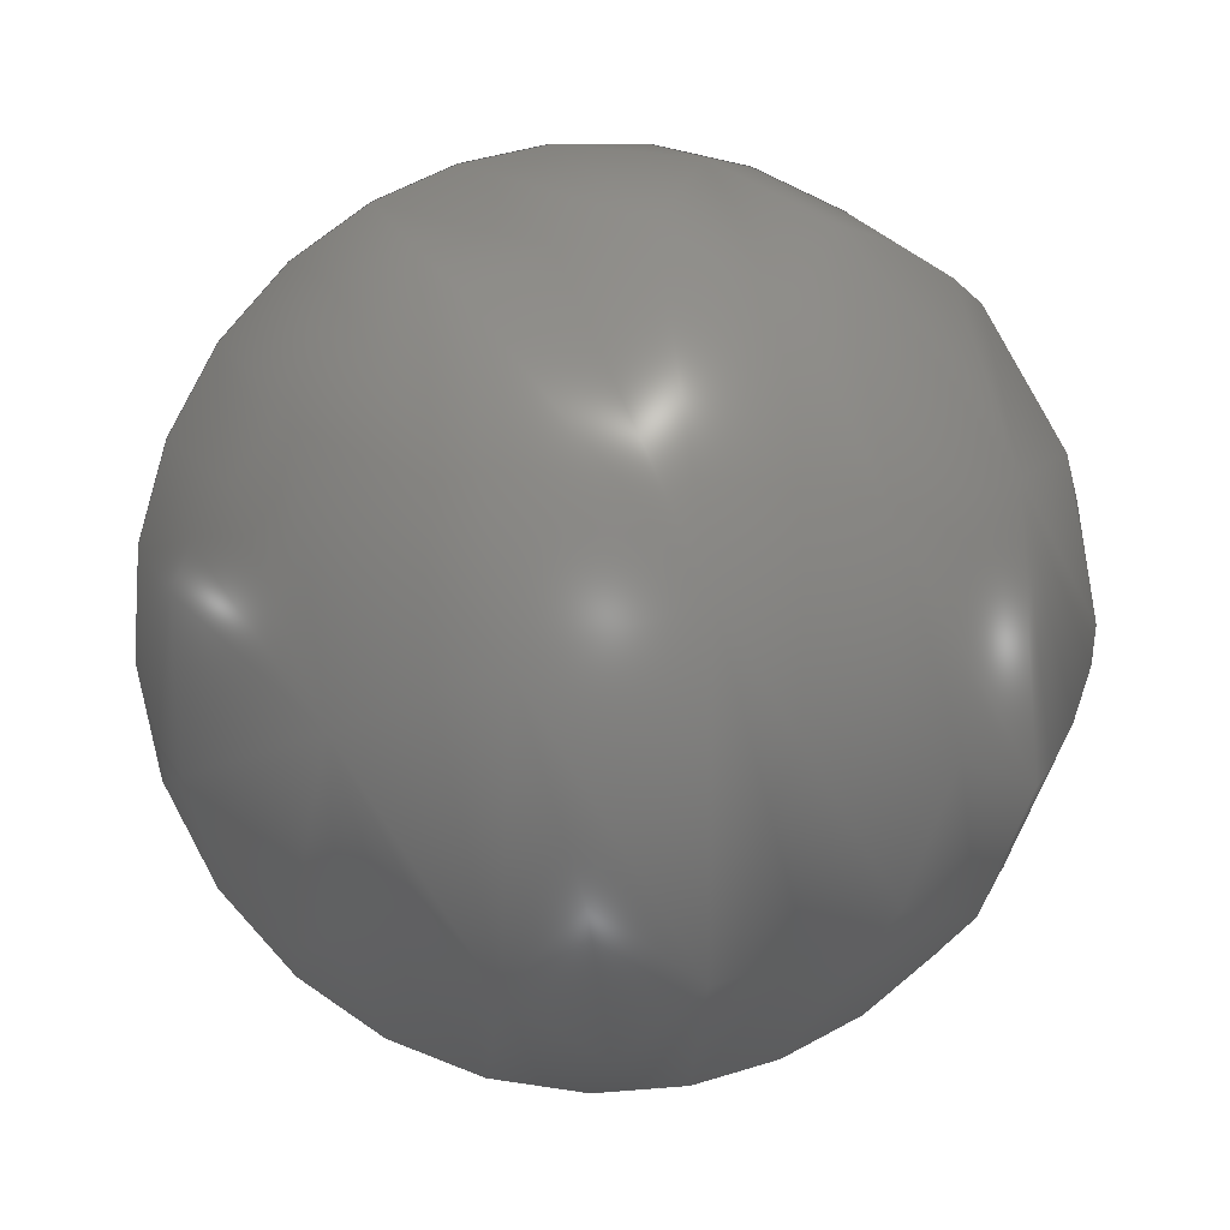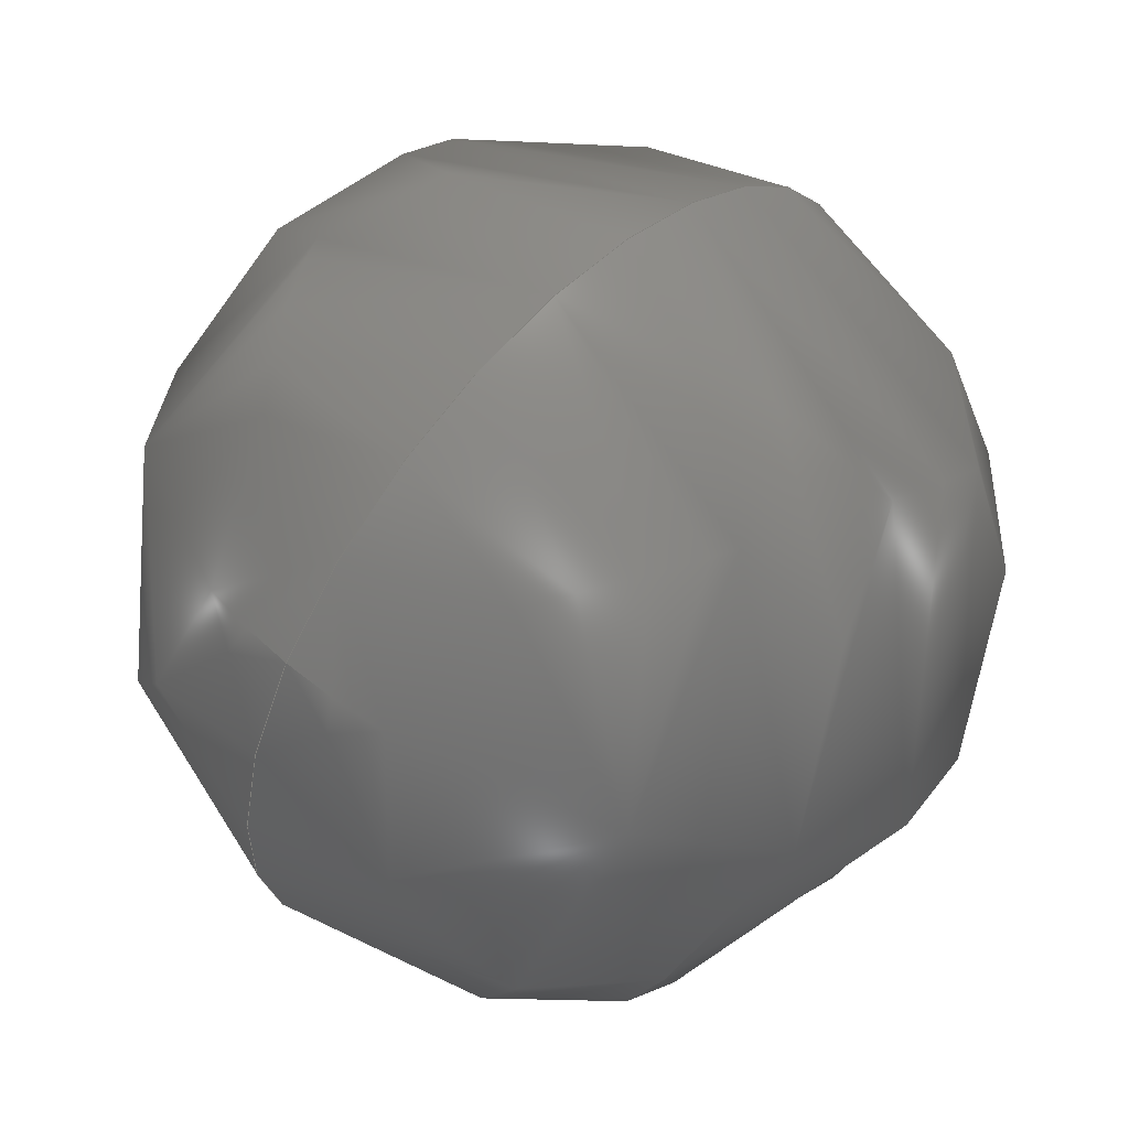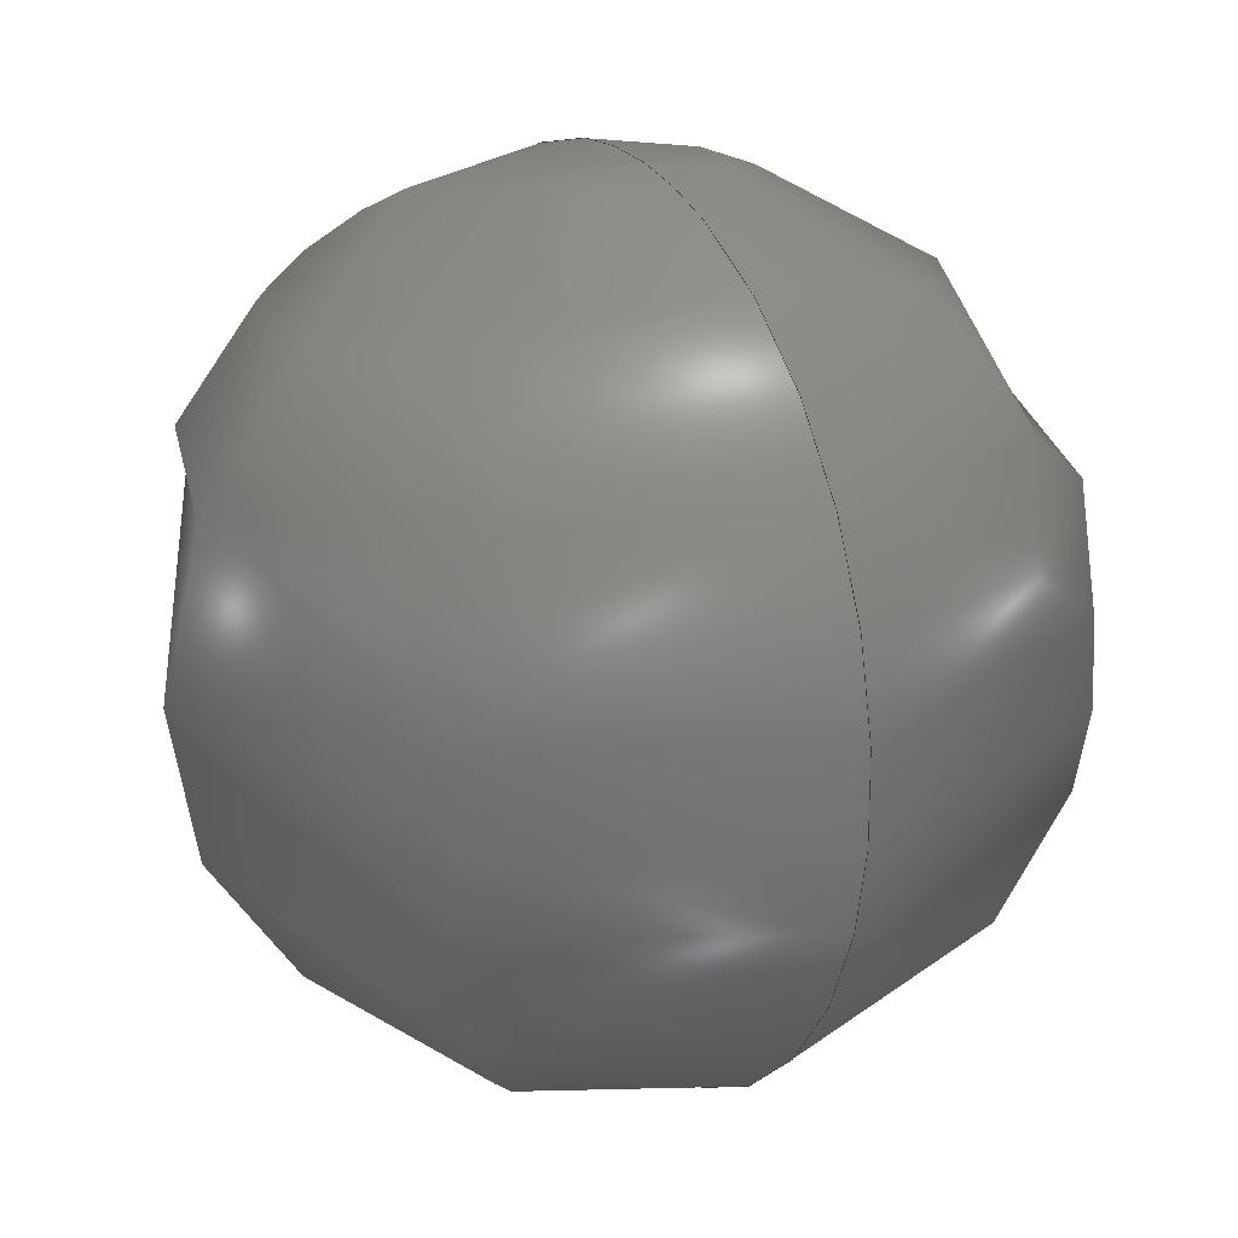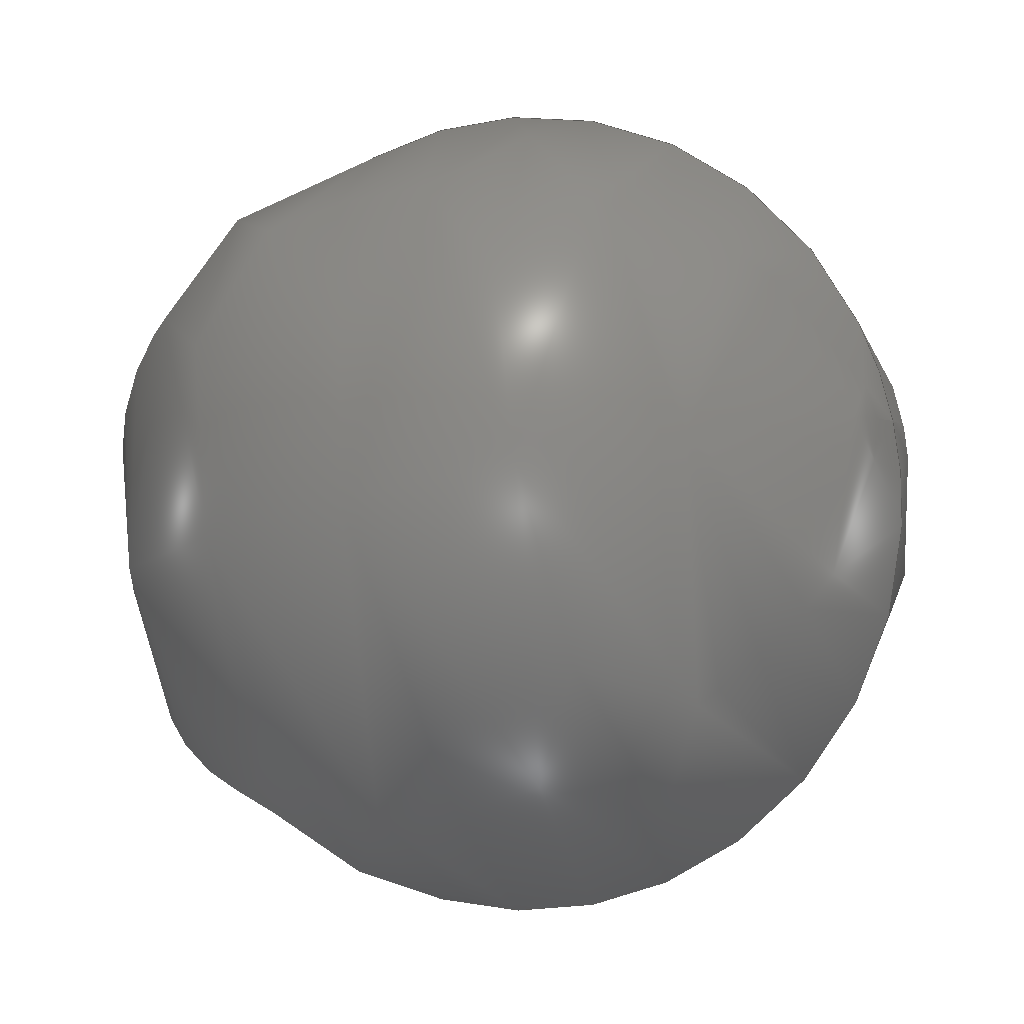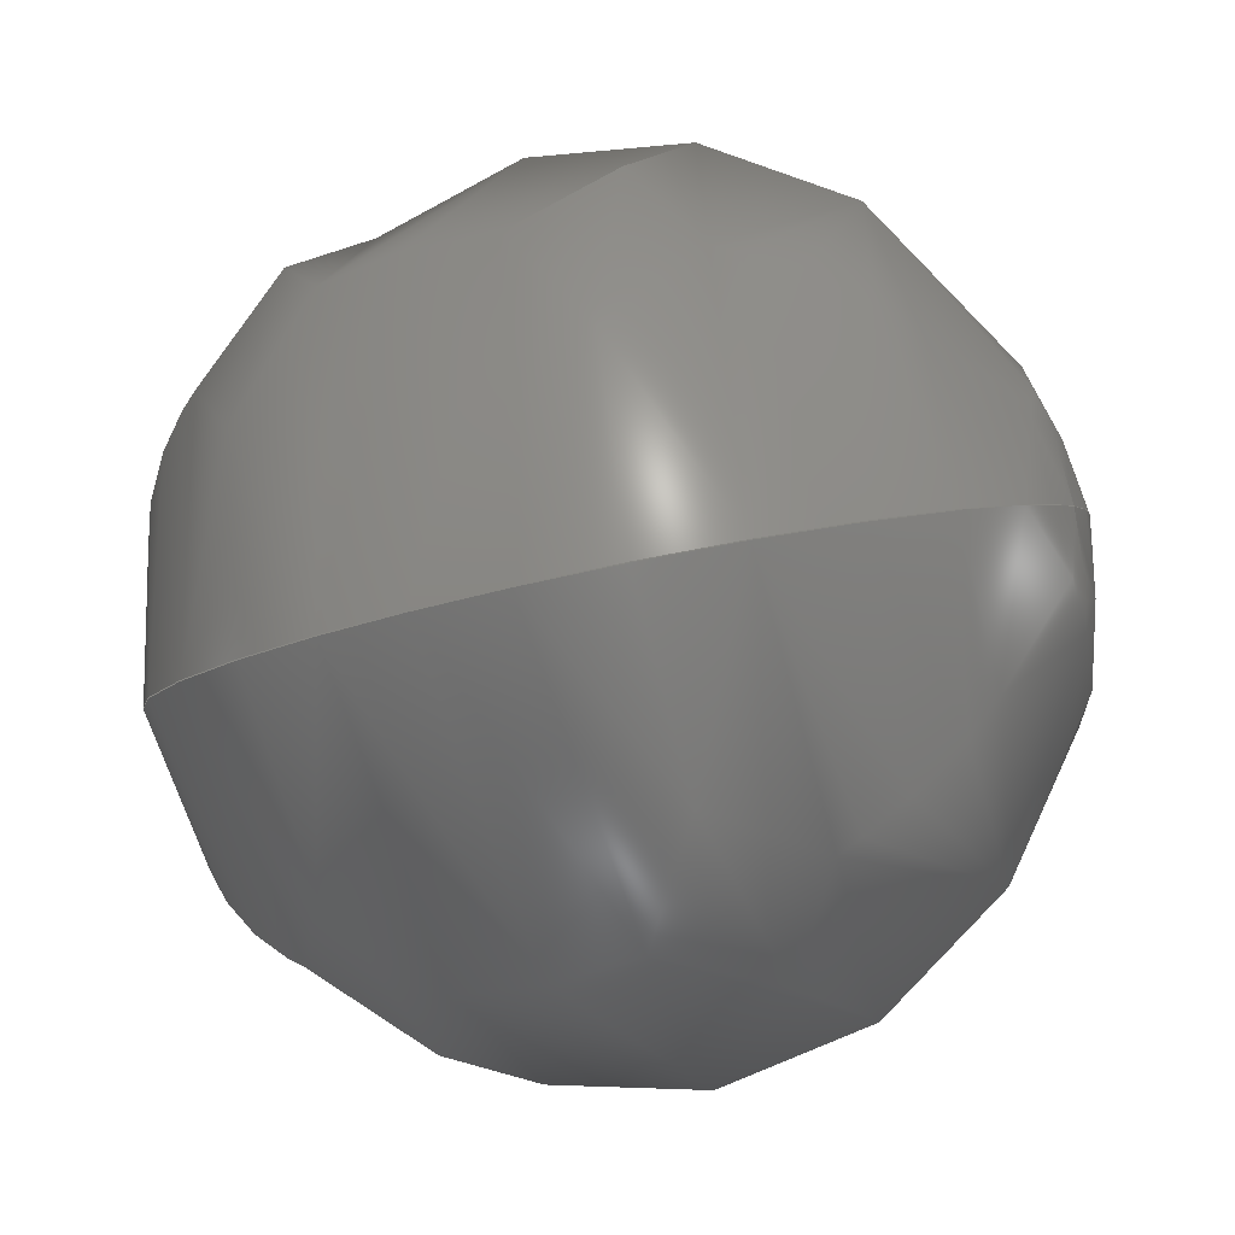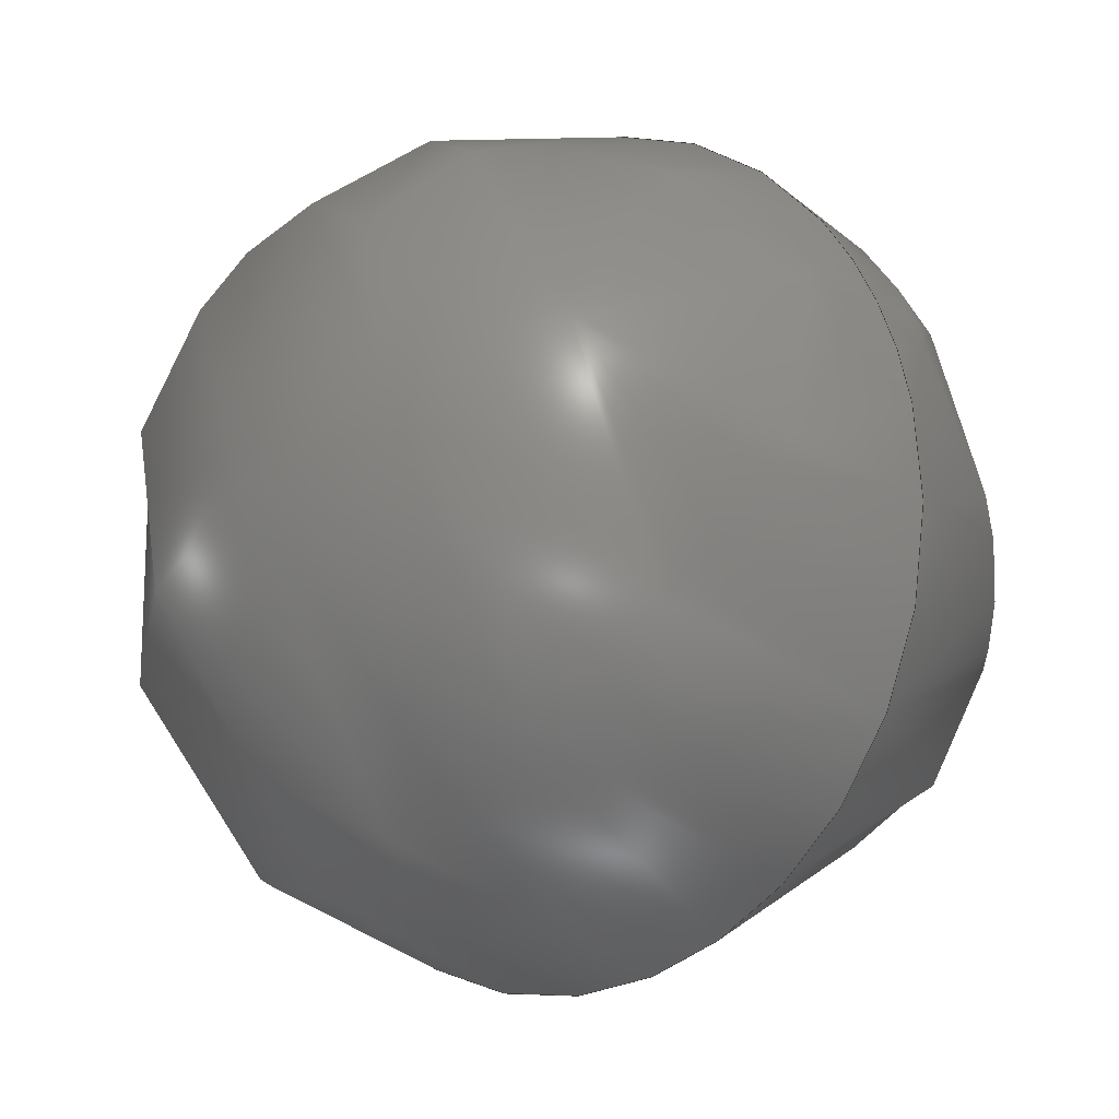
<metadata>
{"format":"step","ext":"stp","renderer":"f3d","projection":"perspective","resolution":1024,"background":"white","views":[{"elev":62.7,"azim":-22.4,"up":"+Y"},{"elev":13.8,"azim":-56.1,"up":"+Z"},{"elev":-62.4,"azim":87.3,"up":"+Z"},{"elev":-31.2,"azim":24.8,"up":"+Z"},{"elev":-30.2,"azim":25.8,"up":"+Y"},{"elev":-48.6,"azim":47.3,"up":"+Z"}]}
</metadata>
<code>
ISO-10303-21;
DATA;
#1 = APPLICATION_PROTOCOL_DEFINITION('committee draft',
  'automotive_design',1997,#2);
#2 = APPLICATION_CONTEXT(
  'core data for automotive mechanical design processes');
#3 = SHAPE_DEFINITION_REPRESENTATION(#4,#10);
#4 = PRODUCT_DEFINITION_SHAPE('','',#5);
#5 = PRODUCT_DEFINITION('design','',#6,#9);
#6 = PRODUCT_DEFINITION_FORMATION('','',#7);
#7 = PRODUCT('Open CASCADE STEP translator 6.8 241',
  'Open CASCADE STEP translator 6.8 241','',(#8));
#8 = MECHANICAL_CONTEXT('',#2,'mechanical');
#9 = PRODUCT_DEFINITION_CONTEXT('part definition',#2,'design');
#10 = ADVANCED_BREP_SHAPE_REPRESENTATION('',(#11,#15),#149);
#11 = AXIS2_PLACEMENT_3D('',#12,#13,#14);
#12 = CARTESIAN_POINT('',(0,0,0));
#13 = DIRECTION('',(0,0,1));
#14 = DIRECTION('',(1,0,-0));
#15 = MANIFOLD_SOLID_BREP('',#16);
#16 = CLOSED_SHELL('',(#17,#144));
#17 = ADVANCED_FACE('',(#18),#34,.T.);
#18 = FACE_BOUND('',#19,.T.);
#19 = EDGE_LOOP('',(#20,#99));
#20 = ORIENTED_EDGE('',*,*,#21,.T.);
#21 = EDGE_CURVE('',#22,#24,#26,.T.);
#22 = VERTEX_POINT('',#23);
#23 = CARTESIAN_POINT('',(48.27,18.79,
    395.3));
#24 = VERTEX_POINT('',#25);
#25 = CARTESIAN_POINT('',(50.13,18.79,
    395.3));
#26 = SURFACE_CURVE('',#27,(#33,#66),.PCURVE_S1);
#27 = ( BOUNDED_CURVE() B_SPLINE_CURVE(2,(#28,#29,#30,#31,#32),
.UNSPECIFIED.,.F.,.F.) B_SPLINE_CURVE_WITH_KNOTS((3,2,3),(
-1.571,0,1.571),.PIECEWISE_BEZIER_KNOTS.) CURVE() 
GEOMETRIC_REPRESENTATION_ITEM() RATIONAL_B_SPLINE_CURVE((1,
0.7071,1,0.7071,1)) REPRESENTATION_ITEM('') );
#28 = CARTESIAN_POINT('',(48.27,18.79,
    395.3));
#29 = CARTESIAN_POINT('',(48.27,18.36,
    396.2));
#30 = CARTESIAN_POINT('',(49.2,18.36,
    396.2));
#31 = CARTESIAN_POINT('',(50.13,18.36,
    396.2));
#32 = CARTESIAN_POINT('',(50.13,18.79,
    395.3));
#33 = PCURVE('',#34,#60);
#34 = ( BOUNDED_SURFACE() B_SPLINE_SURFACE(2,2,(
    (#35,#36,#37,#38,#39)
    ,(#40,#41,#42,#43,#44)
    ,(#45,#46,#47,#48,#49)
    ,(#50,#51,#52,#53,#54)
    ,(#55,#56,#57,#58,#59
)),.UNSPECIFIED.,.F.,.F.,.F.) B_SPLINE_SURFACE_WITH_KNOTS((3,2,3),(3,2,3
    ),(0,1.571,3.142),(-1.571,0,
1.571),.UNSPECIFIED.) GEOMETRIC_REPRESENTATION_ITEM() 
RATIONAL_B_SPLINE_SURFACE((
    (1,0.7071,1,0.7071,1)
    ,(0.7071,0.5,0.7071,0.5,0.7071)
    ,(1,0.7071,1,0.7071,1)
    ,(0.7071,0.5,0.7071,0.5,0.7071)
,(1,0.7071,1,0.7071,1
))) REPRESENTATION_ITEM('') SURFACE() );
#35 = CARTESIAN_POINT('',(48.27,18.79,
    395.3));
#36 = CARTESIAN_POINT('',(48.27,19.21,
    394.5));
#37 = CARTESIAN_POINT('',(49.2,19.21,
    394.5));
#38 = CARTESIAN_POINT('',(50.13,19.21,
    394.5));
#39 = CARTESIAN_POINT('',(50.13,18.79,
    395.3));
#40 = CARTESIAN_POINT('',(48.27,18.79,
    395.3));
#41 = CARTESIAN_POINT('',(48.27,20.04,
    394.9));
#42 = CARTESIAN_POINT('',(49.2,20.04,
    394.9));
#43 = CARTESIAN_POINT('',(50.13,20.04,
    394.9));
#44 = CARTESIAN_POINT('',(50.13,18.79,
    395.3));
#45 = CARTESIAN_POINT('',(48.27,18.79,
    395.3));
#46 = CARTESIAN_POINT('',(48.27,19.61,
    395.8));
#47 = CARTESIAN_POINT('',(49.2,19.61,
    395.8));
#48 = CARTESIAN_POINT('',(50.13,19.61,
    395.8));
#49 = CARTESIAN_POINT('',(50.13,18.79,
    395.3));
#50 = CARTESIAN_POINT('',(48.27,18.79,
    395.3));
#51 = CARTESIAN_POINT('',(48.27,19.19,
    396.6));
#52 = CARTESIAN_POINT('',(49.2,19.19,
    396.6));
#53 = CARTESIAN_POINT('',(50.13,19.19,
    396.6));
#54 = CARTESIAN_POINT('',(50.13,18.79,
    395.3));
#55 = CARTESIAN_POINT('',(48.27,18.79,
    395.3));
#56 = CARTESIAN_POINT('',(48.27,18.36,
    396.2));
#57 = CARTESIAN_POINT('',(49.2,18.36,
    396.2));
#58 = CARTESIAN_POINT('',(50.13,18.36,
    396.2));
#59 = CARTESIAN_POINT('',(50.13,18.79,
    395.3));
#60 = DEFINITIONAL_REPRESENTATION('',(#61),#65);
#61 = LINE('',#62,#63);
#62 = CARTESIAN_POINT('',(3.142,0));
#63 = VECTOR('',#64,1);
#64 = DIRECTION('',(0,1));
#65 = ( GEOMETRIC_REPRESENTATION_CONTEXT(2) 
PARAMETRIC_REPRESENTATION_CONTEXT() REPRESENTATION_CONTEXT('2D SPACE',''
  ) );
#66 = PCURVE('',#67,#93);
#67 = ( BOUNDED_SURFACE() B_SPLINE_SURFACE(2,2,(
    (#68,#69,#70,#71,#72)
    ,(#73,#74,#75,#76,#77)
    ,(#78,#79,#80,#81,#82)
    ,(#83,#84,#85,#86,#87)
    ,(#88,#89,#90,#91,#92
)),.UNSPECIFIED.,.F.,.F.,.F.) B_SPLINE_SURFACE_WITH_KNOTS((3,2,3),(3,2,3
    ),(3.142,4.712,6.283),(-1.571,0,
    1.571),.PIECEWISE_BEZIER_KNOTS.) 
GEOMETRIC_REPRESENTATION_ITEM() RATIONAL_B_SPLINE_SURFACE((
    (1,0.7071,1,0.7071,1)
    ,(0.7071,0.5,0.7071,0.5,0.7071)
    ,(1,0.7071,1,0.7071,1)
    ,(0.7071,0.5,0.7071,0.5,0.7071)
,(1,0.7071,1,0.7071,1
))) REPRESENTATION_ITEM('') SURFACE() );
#68 = CARTESIAN_POINT('',(48.27,18.79,
    395.3));
#69 = CARTESIAN_POINT('',(48.27,18.36,
    396.2));
#70 = CARTESIAN_POINT('',(49.2,18.36,
    396.2));
#71 = CARTESIAN_POINT('',(50.13,18.36,
    396.2));
#72 = CARTESIAN_POINT('',(50.13,18.79,
    395.3));
#73 = CARTESIAN_POINT('',(48.27,18.79,
    395.3));
#74 = CARTESIAN_POINT('',(48.27,17.54,
    395.7));
#75 = CARTESIAN_POINT('',(49.2,17.54,
    395.7));
#76 = CARTESIAN_POINT('',(50.13,17.54,
    395.7));
#77 = CARTESIAN_POINT('',(50.13,18.79,
    395.3));
#78 = CARTESIAN_POINT('',(48.27,18.79,
    395.3));
#79 = CARTESIAN_POINT('',(48.27,17.96,
    394.9));
#80 = CARTESIAN_POINT('',(49.2,17.96,
    394.9));
#81 = CARTESIAN_POINT('',(50.13,17.96,
    394.9));
#82 = CARTESIAN_POINT('',(50.13,18.79,
    395.3));
#83 = CARTESIAN_POINT('',(48.27,18.79,
    395.3));
#84 = CARTESIAN_POINT('',(48.27,18.39,
    394.1));
#85 = CARTESIAN_POINT('',(49.2,18.39,
    394.1));
#86 = CARTESIAN_POINT('',(50.13,18.39,
    394.1));
#87 = CARTESIAN_POINT('',(50.13,18.79,
    395.3));
#88 = CARTESIAN_POINT('',(48.27,18.79,
    395.3));
#89 = CARTESIAN_POINT('',(48.27,19.21,
    394.5));
#90 = CARTESIAN_POINT('',(49.2,19.21,
    394.5));
#91 = CARTESIAN_POINT('',(50.13,19.21,
    394.5));
#92 = CARTESIAN_POINT('',(50.13,18.79,
    395.3));
#93 = DEFINITIONAL_REPRESENTATION('',(#94),#98);
#94 = LINE('',#95,#96);
#95 = CARTESIAN_POINT('',(3.142,0));
#96 = VECTOR('',#97,1);
#97 = DIRECTION('',(0,1));
#98 = ( GEOMETRIC_REPRESENTATION_CONTEXT(2) 
PARAMETRIC_REPRESENTATION_CONTEXT() REPRESENTATION_CONTEXT('2D SPACE',''
  ) );
#99 = ORIENTED_EDGE('',*,*,#100,.F.);
#100 = EDGE_CURVE('',#22,#24,#101,.T.);
#101 = SURFACE_CURVE('',#102,(#108,#115),.PCURVE_S1);
#102 = ( BOUNDED_CURVE() B_SPLINE_CURVE(2,(#103,#104,#105,#106,#107),
.UNSPECIFIED.,.F.,.F.) B_SPLINE_CURVE_WITH_KNOTS((3,2,3),(
-1.571,0,1.571),.PIECEWISE_BEZIER_KNOTS.) CURVE() 
GEOMETRIC_REPRESENTATION_ITEM() RATIONAL_B_SPLINE_CURVE((1,
0.7071,1,0.7071,1)) REPRESENTATION_ITEM('') );
#103 = CARTESIAN_POINT('',(48.27,18.79,
    395.3));
#104 = CARTESIAN_POINT('',(48.27,19.21,
    394.5));
#105 = CARTESIAN_POINT('',(49.2,19.21,
    394.5));
#106 = CARTESIAN_POINT('',(50.13,19.21,
    394.5));
#107 = CARTESIAN_POINT('',(50.13,18.79,
    395.3));
#108 = PCURVE('',#34,#109);
#109 = DEFINITIONAL_REPRESENTATION('',(#110),#114);
#110 = LINE('',#111,#112);
#111 = CARTESIAN_POINT('',(0,0));
#112 = VECTOR('',#113,1);
#113 = DIRECTION('',(0,1));
#114 = ( GEOMETRIC_REPRESENTATION_CONTEXT(2) 
PARAMETRIC_REPRESENTATION_CONTEXT() REPRESENTATION_CONTEXT('2D SPACE',''
  ) );
#115 = PCURVE('',#67,#116);
#116 = DEFINITIONAL_REPRESENTATION('',(#117),#143);
#117 = B_SPLINE_CURVE_WITH_KNOTS('',3,(#118,#119,#120,#121,#122,#123,
    #124,#125,#126,#127,#128,#129,#130,#131,#132,#133,#134,#135,#136,
    #137,#138,#139,#140,#141,#142),.UNSPECIFIED.,.F.,.F.,(4,1,1,1,1,1,1,
    1,1,1,1,1,1,1,1,1,1,1,1,1,1,1,4),(-1.571,-1.428,
    -1.285,-1.142,-0.9996,-0.8568,
    -0.714,-0.5712,-0.4284,-0.2856,
    -0.1428,2.22e-16,0.1428,0.2856,
    0.4284,0.5712,0.714,0.8568,
    0.9996,1.142,1.285,1.428,
    1.571),.UNSPECIFIED.);
#118 = CARTESIAN_POINT('',(6.283,-1.571));
#119 = CARTESIAN_POINT('',(6.283,-1.523));
#120 = CARTESIAN_POINT('',(6.283,-1.428));
#121 = CARTESIAN_POINT('',(6.283,-1.285));
#122 = CARTESIAN_POINT('',(6.283,-1.142));
#123 = CARTESIAN_POINT('',(6.283,-0.9996));
#124 = CARTESIAN_POINT('',(6.283,-0.8568));
#125 = CARTESIAN_POINT('',(6.283,-0.714));
#126 = CARTESIAN_POINT('',(6.283,-0.5712));
#127 = CARTESIAN_POINT('',(6.283,-0.4284));
#128 = CARTESIAN_POINT('',(6.283,-0.2856));
#129 = CARTESIAN_POINT('',(6.283,-0.1428));
#130 = CARTESIAN_POINT('',(6.283,2.175e-16));
#131 = CARTESIAN_POINT('',(6.283,0.1428));
#132 = CARTESIAN_POINT('',(6.283,0.2856));
#133 = CARTESIAN_POINT('',(6.283,0.4284));
#134 = CARTESIAN_POINT('',(6.283,0.5712));
#135 = CARTESIAN_POINT('',(6.283,0.714));
#136 = CARTESIAN_POINT('',(6.283,0.8568));
#137 = CARTESIAN_POINT('',(6.283,0.9996));
#138 = CARTESIAN_POINT('',(6.283,1.142));
#139 = CARTESIAN_POINT('',(6.283,1.285));
#140 = CARTESIAN_POINT('',(6.283,1.428));
#141 = CARTESIAN_POINT('',(6.283,1.523));
#142 = CARTESIAN_POINT('',(6.283,1.571));
#143 = ( GEOMETRIC_REPRESENTATION_CONTEXT(2) 
PARAMETRIC_REPRESENTATION_CONTEXT() REPRESENTATION_CONTEXT('2D SPACE',''
  ) );
#144 = ADVANCED_FACE('',(#145),#67,.T.);
#145 = FACE_BOUND('',#146,.T.);
#146 = EDGE_LOOP('',(#147,#148));
#147 = ORIENTED_EDGE('',*,*,#100,.T.);
#148 = ORIENTED_EDGE('',*,*,#21,.F.);
#149 = ( GEOMETRIC_REPRESENTATION_CONTEXT(3) 
GLOBAL_UNCERTAINTY_ASSIGNED_CONTEXT((#153)) GLOBAL_UNIT_ASSIGNED_CONTEXT
((#150,#151,#152)) REPRESENTATION_CONTEXT('Context #1',
  '3D Context with UNIT and UNCERTAINTY') );
#150 = ( LENGTH_UNIT() NAMED_UNIT(*) SI_UNIT(.MILLI.,.METRE.) );
#151 = ( NAMED_UNIT(*) PLANE_ANGLE_UNIT() SI_UNIT($,.RADIAN.) );
#152 = ( NAMED_UNIT(*) SI_UNIT($,.STERADIAN.) SOLID_ANGLE_UNIT() );
#153 = UNCERTAINTY_MEASURE_WITH_UNIT(LENGTH_MEASURE(1e-07),#150,
  'distance_accuracy_value','confusion accuracy');
#154 = PRODUCT_TYPE('part',$,(#7));
ENDSEC;
END-ISO-10303-21;

</code>
